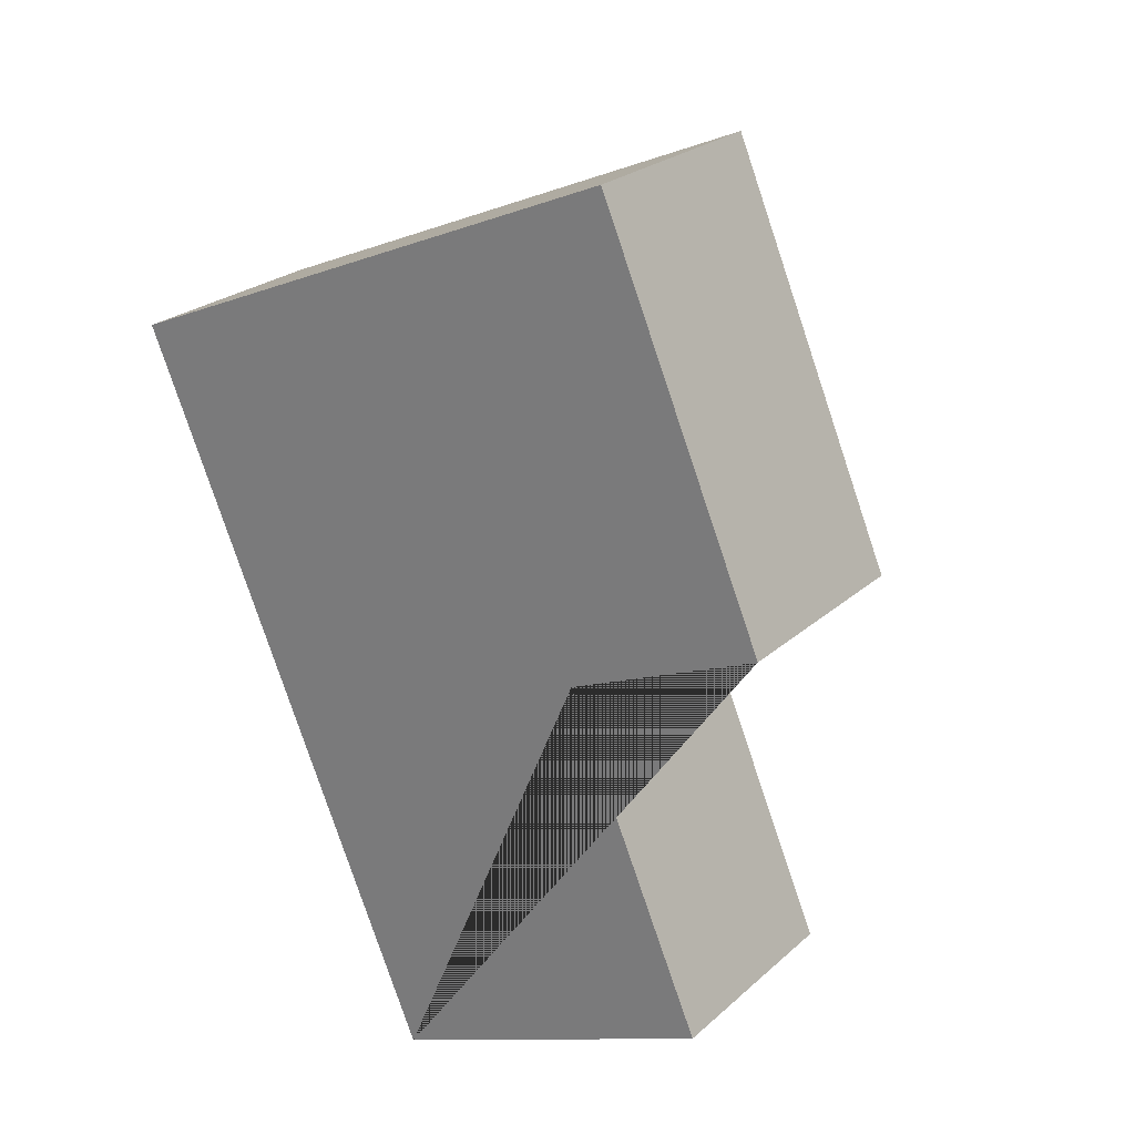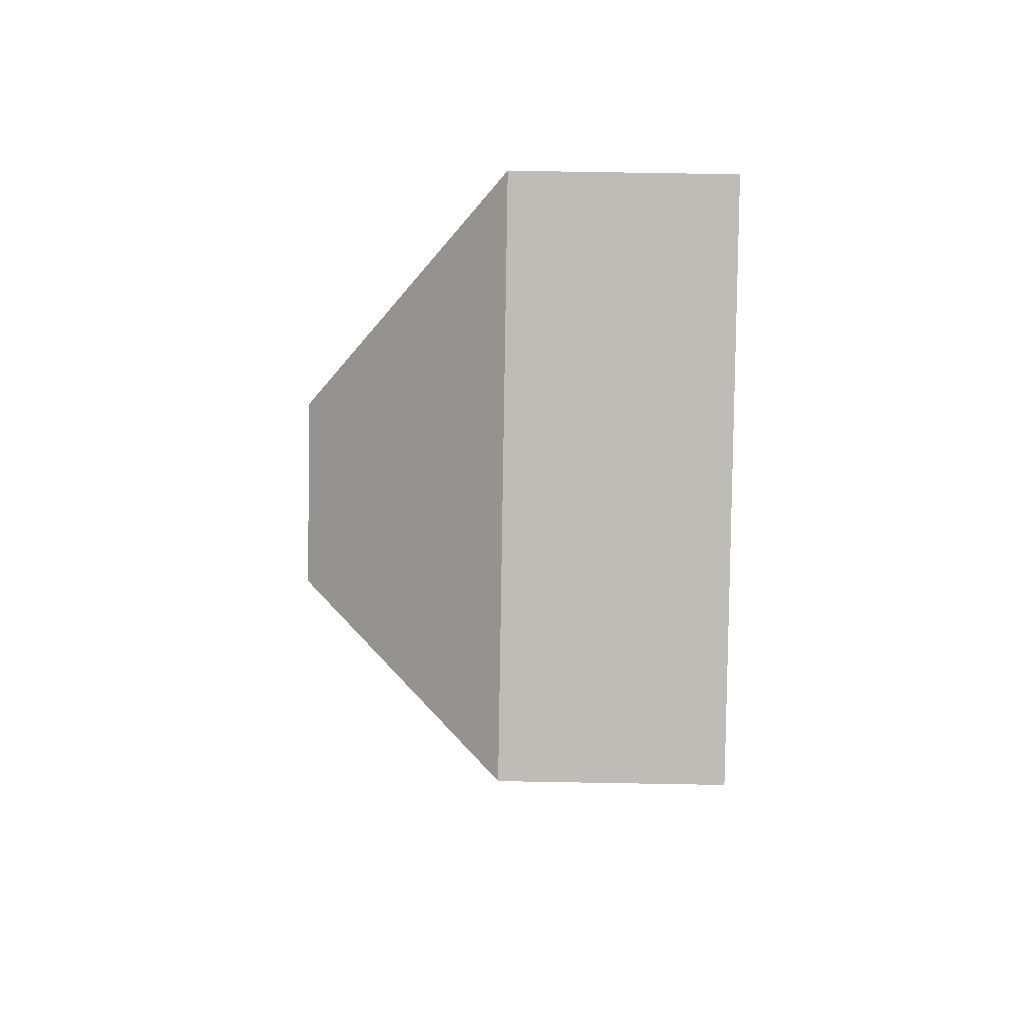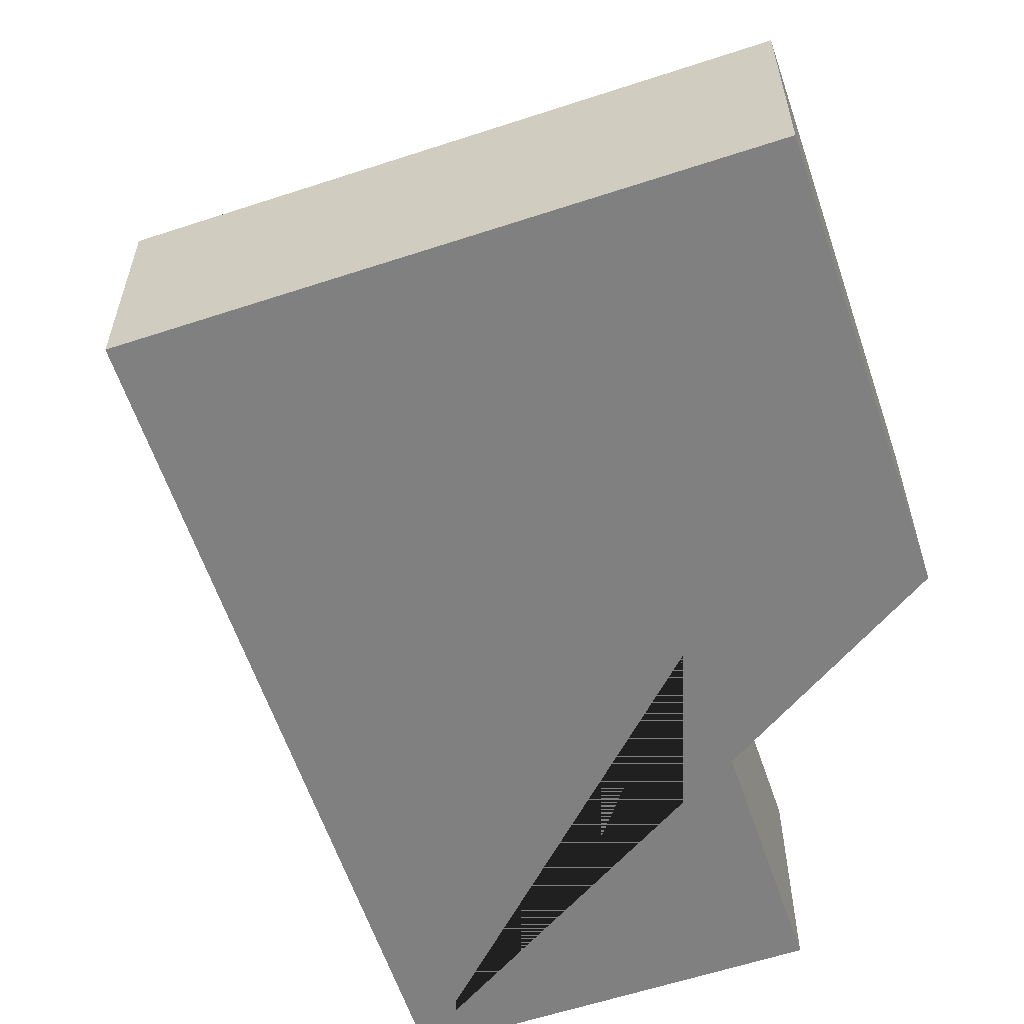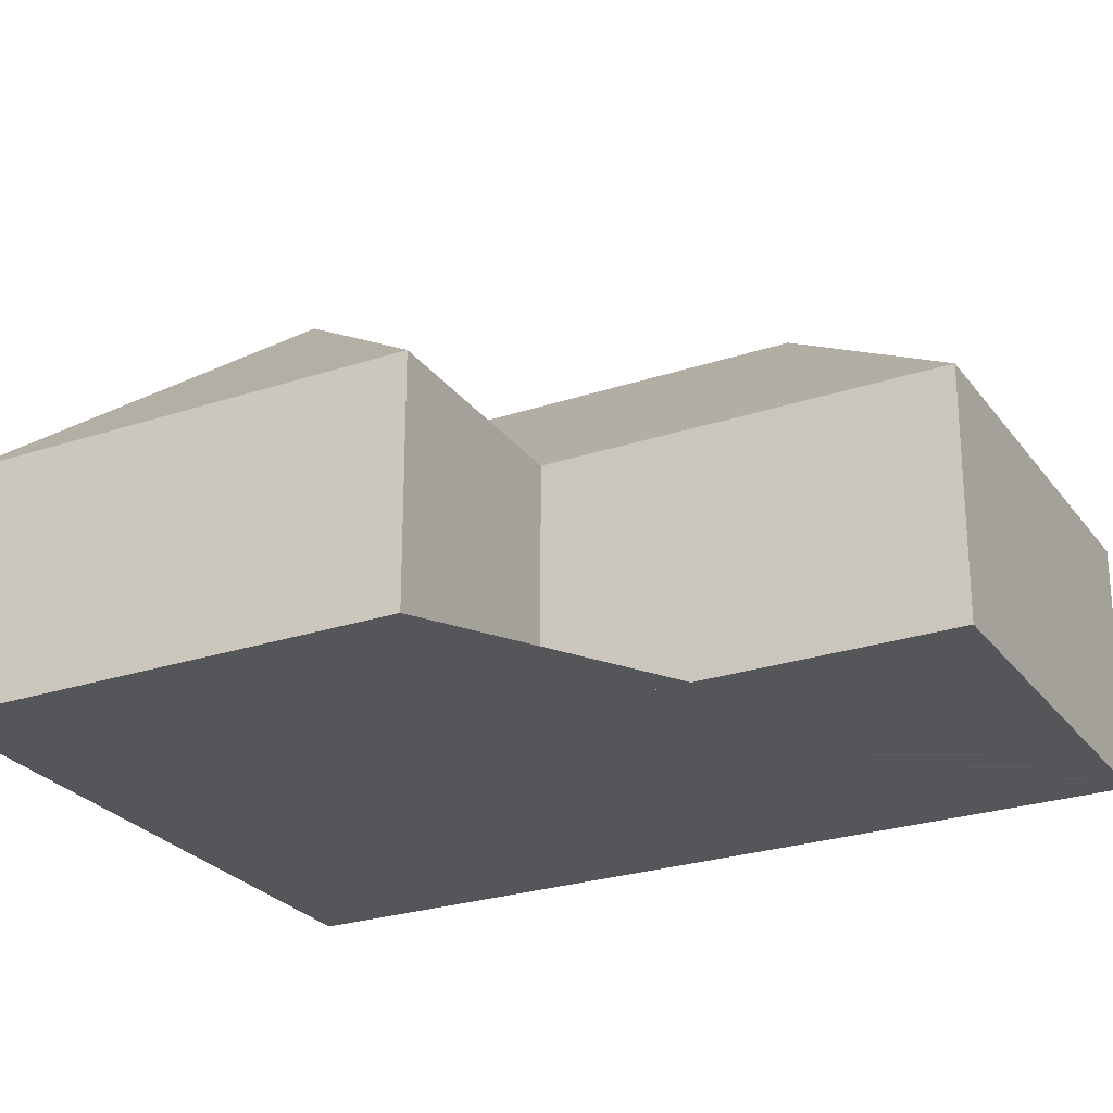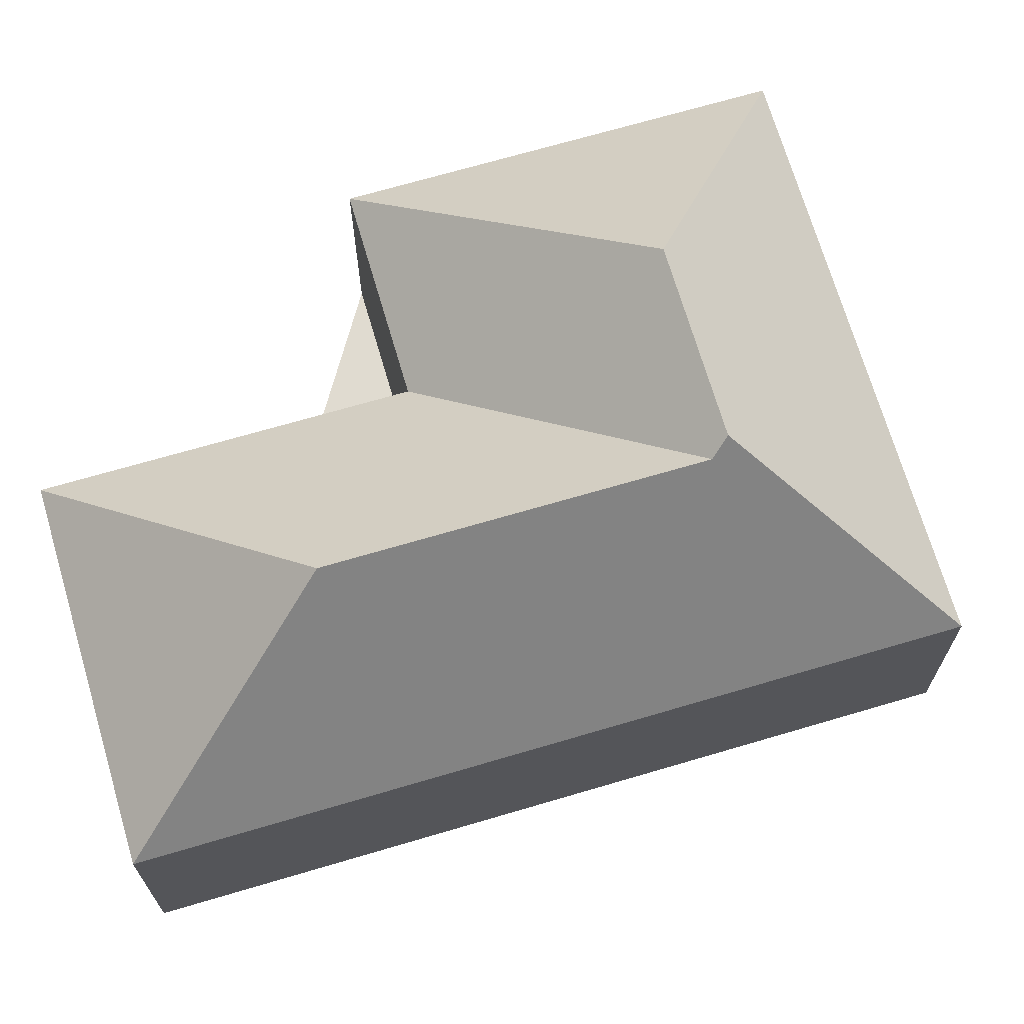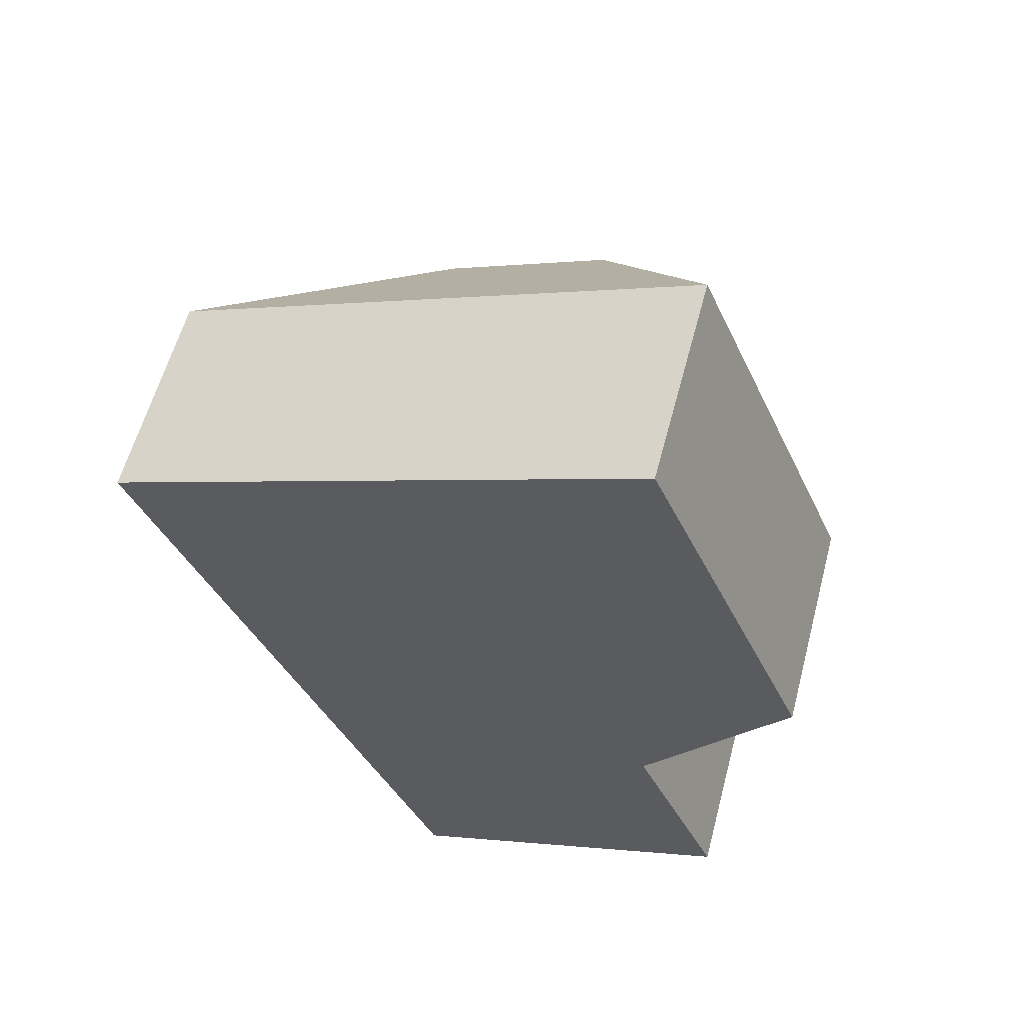
<metadata>
{"format":"obj","ext":"obj","renderer":"f3d","projection":"perspective","resolution":1024,"background":"white","views":[{"elev":24.6,"azim":35.6,"up":"+Z"},{"elev":72.3,"azim":-89.0,"up":"+Z"},{"elev":-60.2,"azim":-4.4,"up":"+Y"},{"elev":-25.8,"azim":94.9,"up":"+Y"},{"elev":69.8,"azim":-129.4,"up":"+Y"},{"elev":59.0,"azim":14.8,"up":"+Z"}]}
</metadata>
<code>
o CG10_500_042073_0032
v 115.7 75 -342.1
v 233.2 75 -292.2
v 135 140.2 -249.9
v 252.4 75 -150.4
v 185 75 -179.1
v 87.6 140 -138.1
v 147.6 145 -106.2
v 89.13 145 -131
v 195.2 75 -15.7
v 10.84 75 -94.01
v 115.7 0 -342.1
v 233.2 0 -292.2
v 185 0 -179.1
v 252.4 0 -150.4
v 195.2 0 -15.7
v 10.84 0 -94.01
f 5 4 7 8 6
f 3 2 5 6
f 10 1 3 6 8
f 1 2 3
f 10 9 7 8
f 7 4 9
f 11 12 13 14 15 16
f 1 11 12 2
f 2 12 13 5
f 5 13 14 4
f 4 14 15 9
f 9 15 16 10
f 10 16 11 1

</code>
